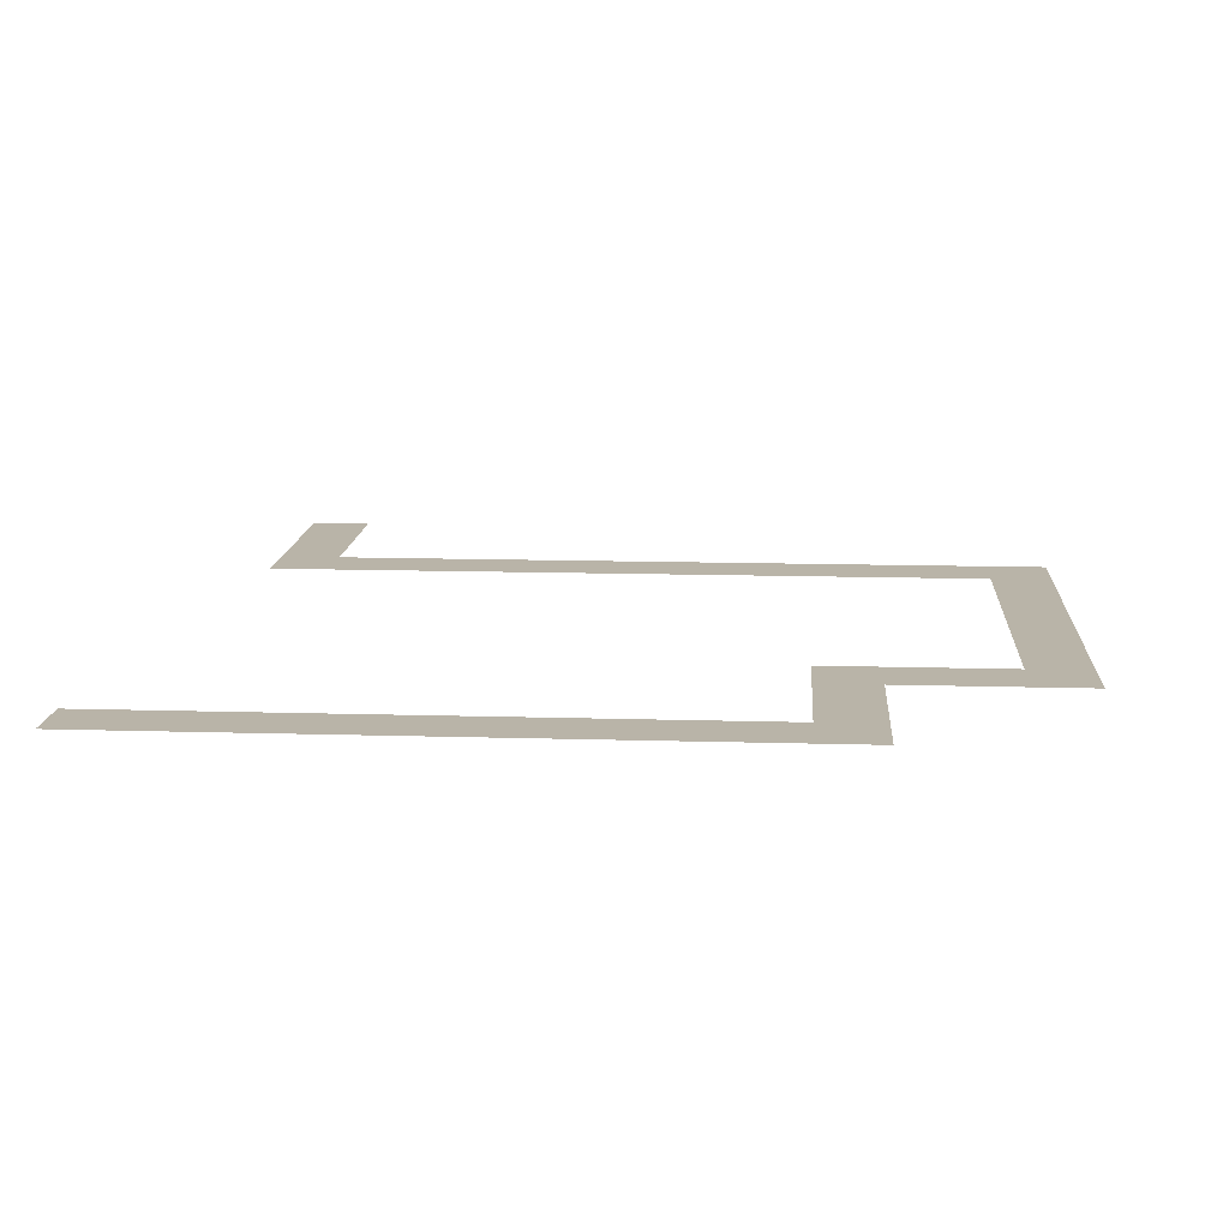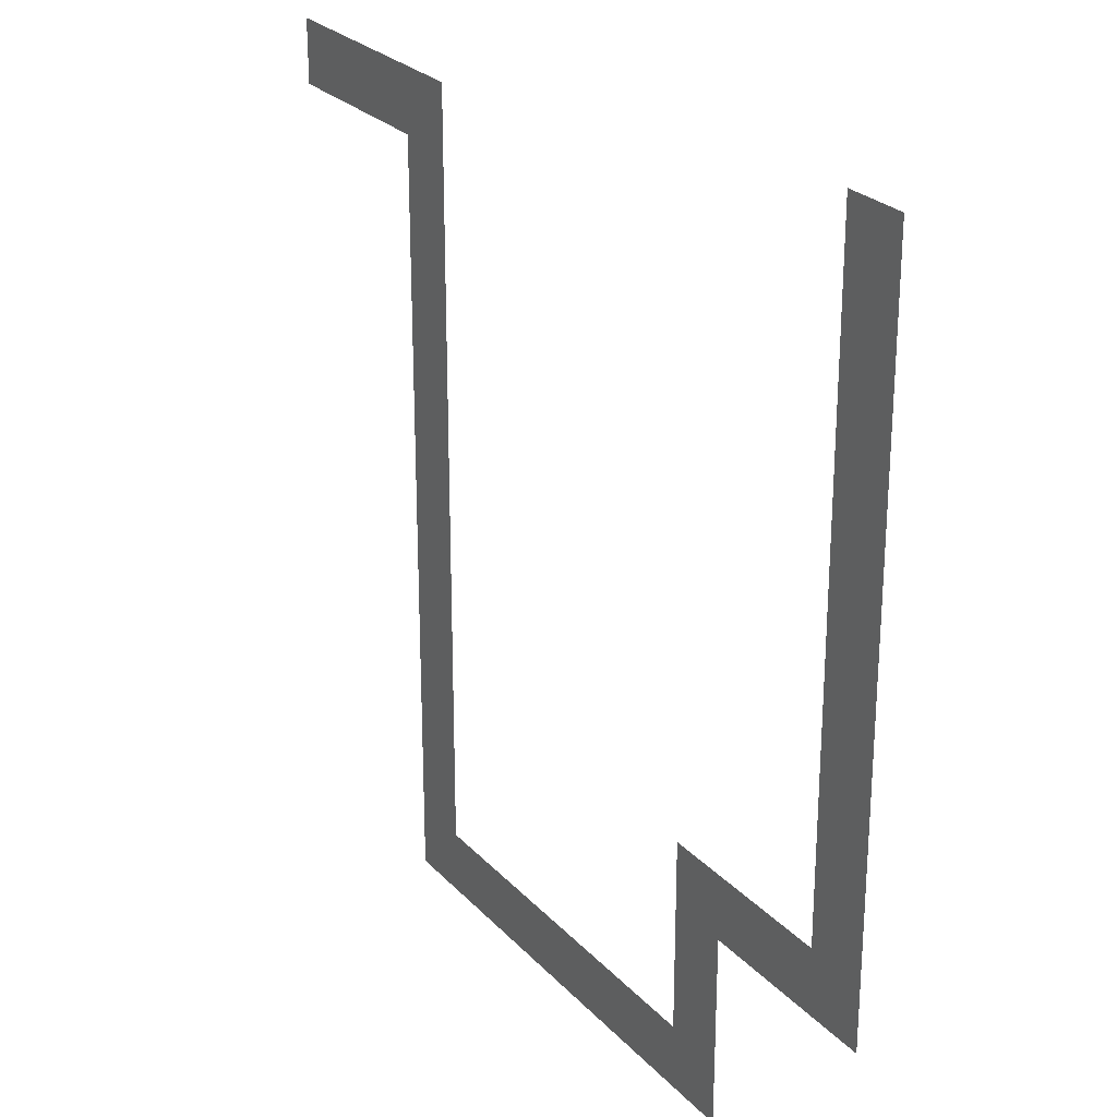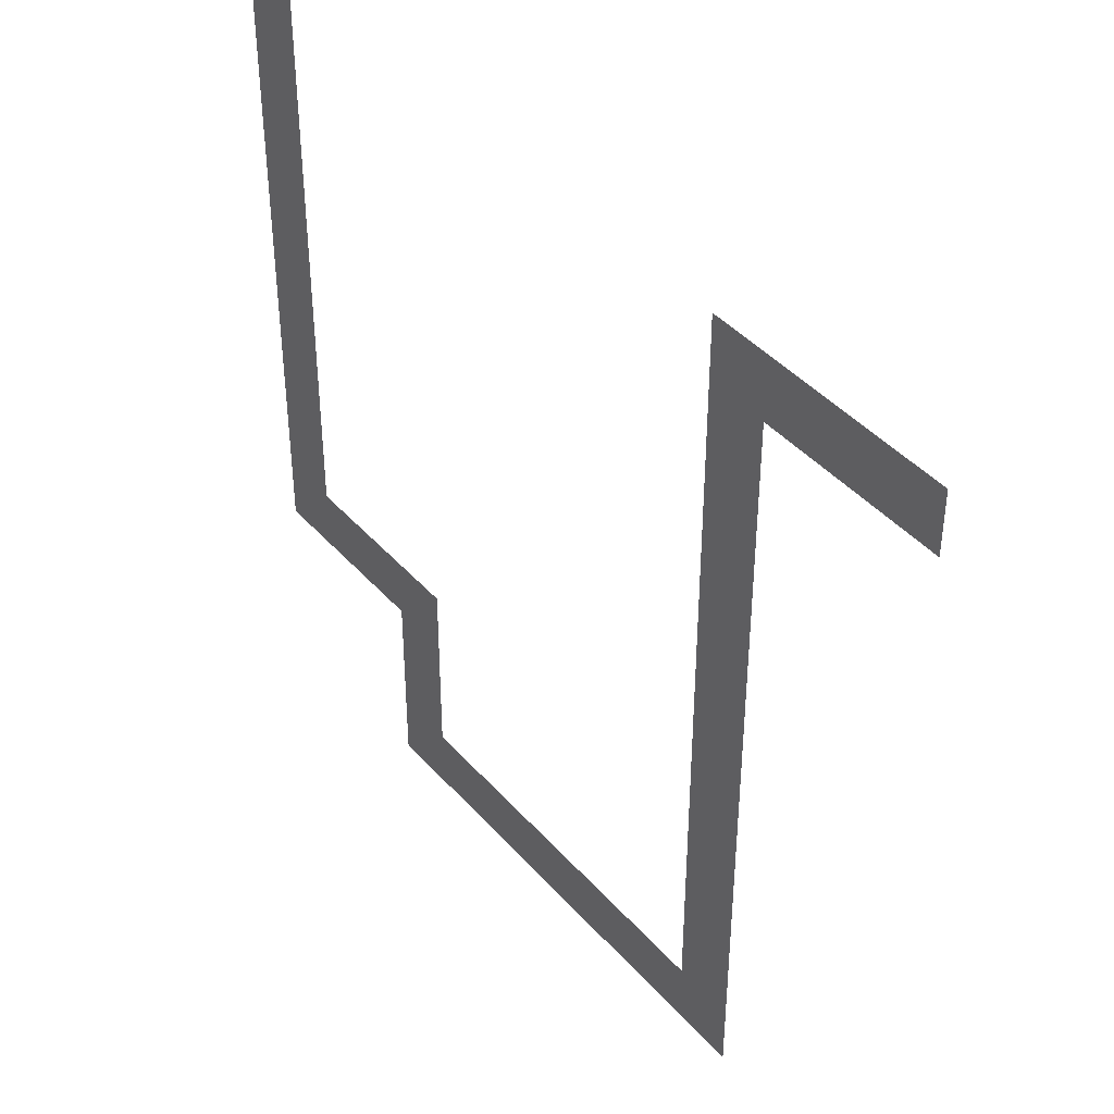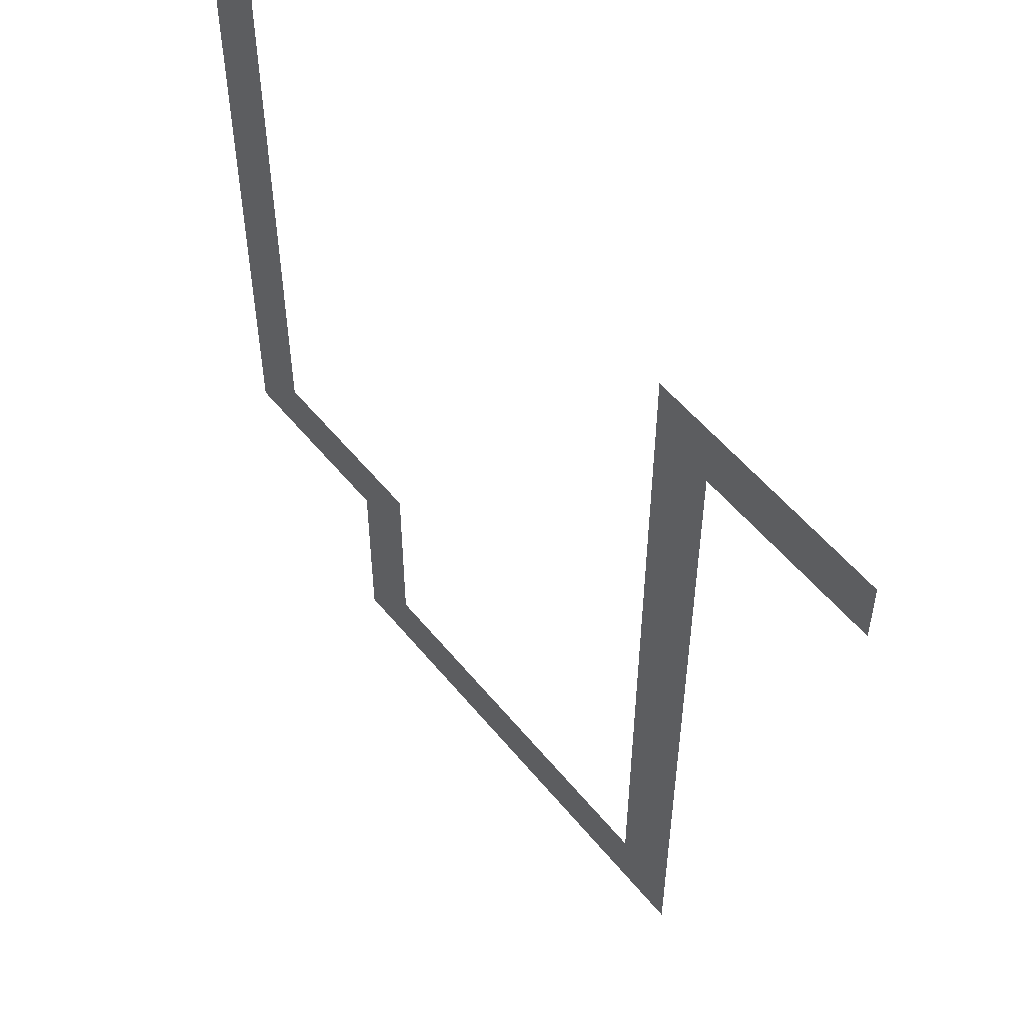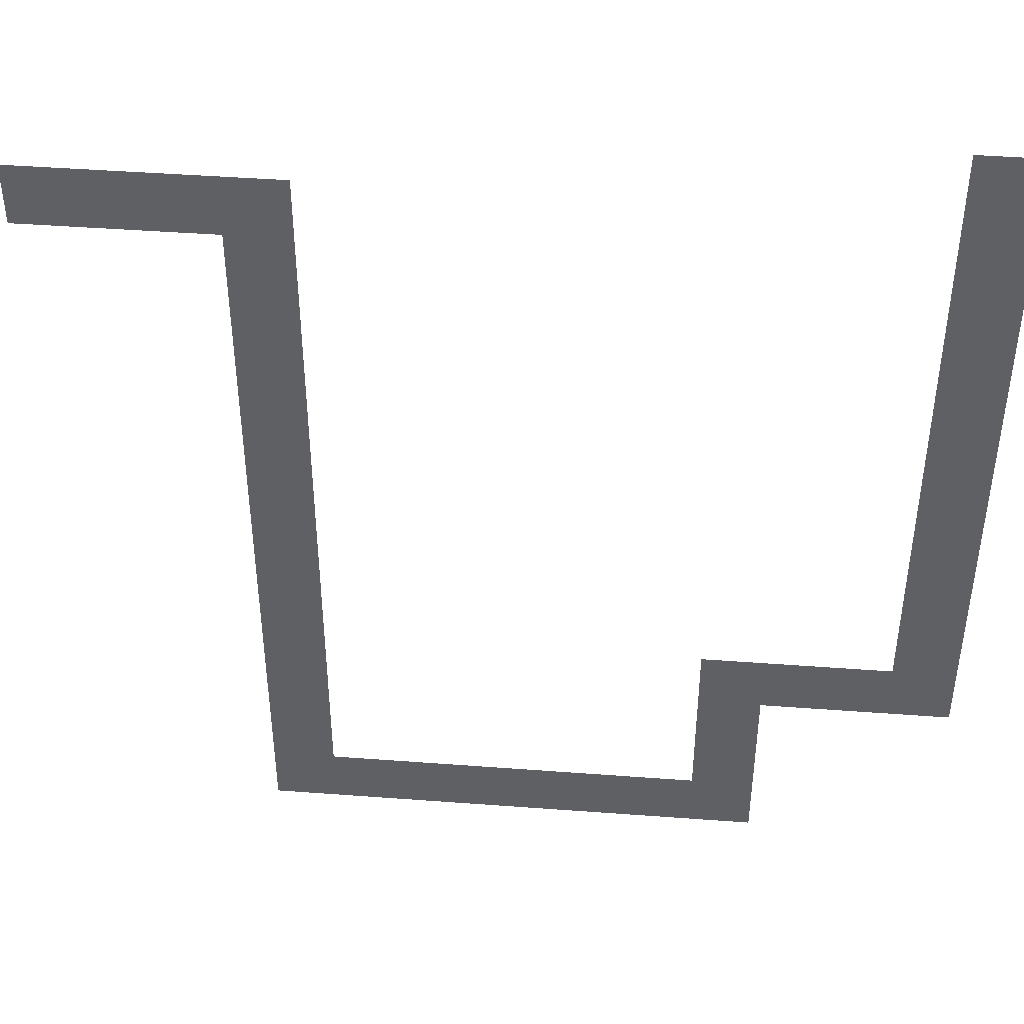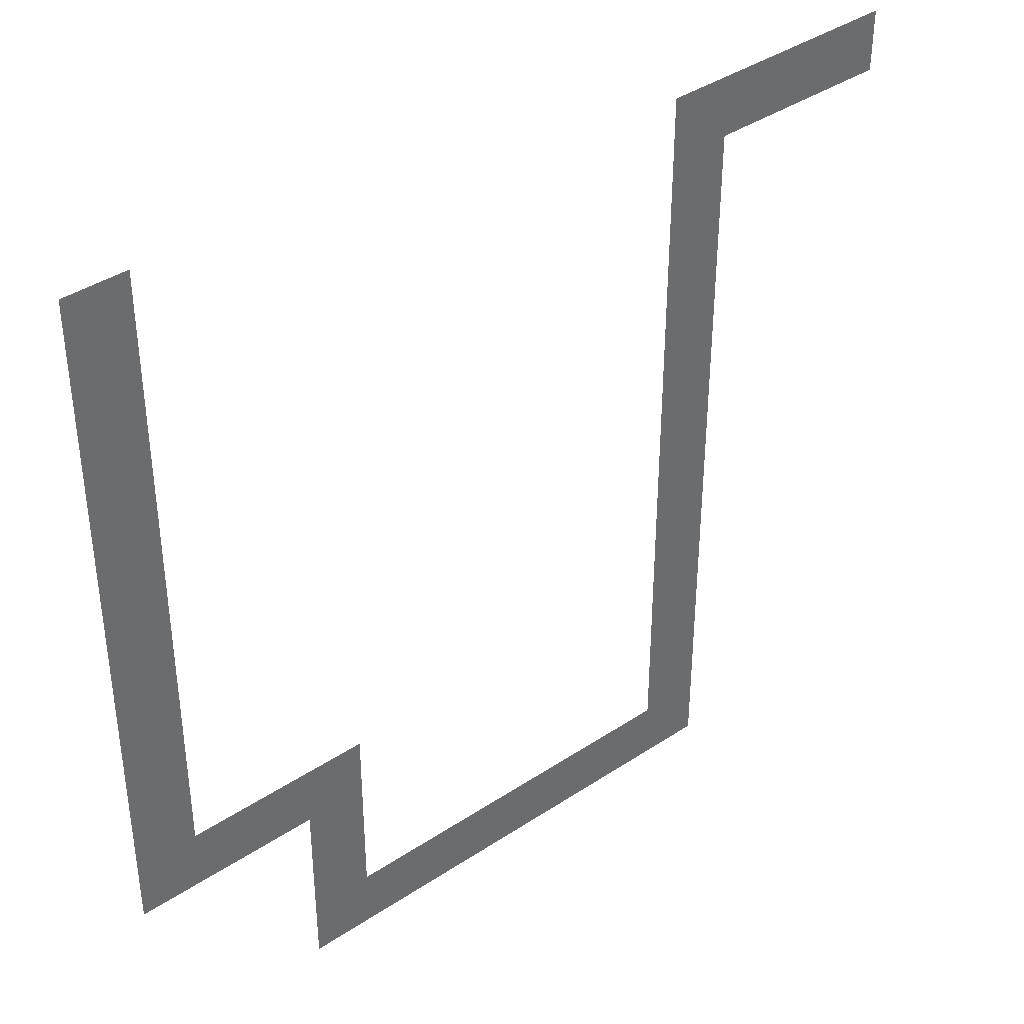
<metadata>
{"format":"obj","ext":"obj","renderer":"f3d","projection":"perspective","resolution":1024,"background":"white","views":[{"elev":13.1,"azim":-86.1,"up":"+Z"},{"elev":25.8,"azim":-122.1,"up":"+Y"},{"elev":42.0,"azim":52.6,"up":"+Y"},{"elev":54.0,"azim":51.8,"up":"+Y"},{"elev":44.5,"azim":-175.0,"up":"+Y"},{"elev":39.8,"azim":-39.4,"up":"+Y"}]}
</metadata>
<code>
v -13 -1 0
v -14 -1 0
v -14 0 0
v -13 0 0
v 0 -2 0
v -1 -2 0
v -1 -1 0
v 0 -1 0
v -1 -2 0
v -2 -2 0
v -2 -1 0
v -1 -1 0
v -2 -2 0
v -3 -2 0
v -3 -1 0
v -2 -1 0
v -3 -2 0
v -4 -2 0
v -4 -1 0
v -3 -1 0
v -13 -2 0
v -14 -2 0
v -14 -1 0
v -13 -1 0
v -3 -3 0
v -4 -3 0
v -4 -2 0
v -3 -2 0
v -13 -3 0
v -14 -3 0
v -14 -2 0
v -13 -2 0
v -3 -4 0
v -4 -4 0
v -4 -3 0
v -3 -3 0
v -13 -4 0
v -14 -4 0
v -14 -3 0
v -13 -3 0
v -3 -5 0
v -4 -5 0
v -4 -4 0
v -3 -4 0
v -13 -5 0
v -14 -5 0
v -14 -4 0
v -13 -4 0
v -3 -6 0
v -4 -6 0
v -4 -5 0
v -3 -5 0
v -13 -6 0
v -14 -6 0
v -14 -5 0
v -13 -5 0
v -3 -7 0
v -4 -7 0
v -4 -6 0
v -3 -6 0
v -13 -7 0
v -14 -7 0
v -14 -6 0
v -13 -6 0
v -3 -8 0
v -4 -8 0
v -4 -7 0
v -3 -7 0
v -13 -8 0
v -14 -8 0
v -14 -7 0
v -13 -7 0
v -3 -9 0
v -4 -9 0
v -4 -8 0
v -3 -8 0
v -13 -9 0
v -14 -9 0
v -14 -8 0
v -13 -8 0
v -3 -10 0
v -4 -10 0
v -4 -9 0
v -3 -9 0
v -13 -10 0
v -14 -10 0
v -14 -9 0
v -13 -9 0
v -3 -11 0
v -4 -11 0
v -4 -10 0
v -3 -10 0
v -10 -11 0
v -11 -11 0
v -11 -10 0
v -10 -10 0
v -11 -11 0
v -12 -11 0
v -12 -10 0
v -11 -10 0
v -12 -11 0
v -13 -11 0
v -13 -10 0
v -12 -10 0
v -13 -11 0
v -14 -11 0
v -14 -10 0
v -13 -10 0
v -3 -12 0
v -4 -12 0
v -4 -11 0
v -3 -11 0
v -10 -12 0
v -11 -12 0
v -11 -11 0
v -10 -11 0
v -3 -13 0
v -4 -13 0
v -4 -12 0
v -3 -12 0
v -10 -13 0
v -11 -13 0
v -11 -12 0
v -10 -12 0
v -3 -14 0
v -4 -14 0
v -4 -13 0
v -3 -13 0
v -4 -14 0
v -5 -14 0
v -5 -13 0
v -4 -13 0
v -5 -14 0
v -6 -14 0
v -6 -13 0
v -5 -13 0
v -6 -14 0
v -7 -14 0
v -7 -13 0
v -6 -13 0
v -7 -14 0
v -8 -14 0
v -8 -13 0
v -7 -13 0
v -8 -14 0
v -9 -14 0
v -9 -13 0
v -8 -13 0
v -9 -14 0
v -10 -14 0
v -10 -13 0
v -9 -13 0
v -10 -14 0
v -11 -14 0
v -11 -13 0
v -10 -13 0
g World1_mesh_0127
f 1 2 3 4
f 5 6 7 8
f 9 10 11 12
f 13 14 15 16
f 17 18 19 20
f 21 22 23 24
f 25 26 27 28
f 29 30 31 32
f 33 34 35 36
f 37 38 39 40
f 41 42 43 44
f 45 46 47 48
f 49 50 51 52
f 53 54 55 56
f 57 58 59 60
f 61 62 63 64
f 65 66 67 68
f 69 70 71 72
f 73 74 75 76
f 77 78 79 80
f 81 82 83 84
f 85 86 87 88
f 89 90 91 92
f 93 94 95 96
f 97 98 99 100
f 101 102 103 104
f 105 106 107 108
f 109 110 111 112
f 113 114 115 116
f 117 118 119 120
f 121 122 123 124
f 125 126 127 128
f 129 130 131 132
f 133 134 135 136
f 137 138 139 140
f 141 142 143 144
f 145 146 147 148
f 149 150 151 152
f 153 154 155 156

</code>
